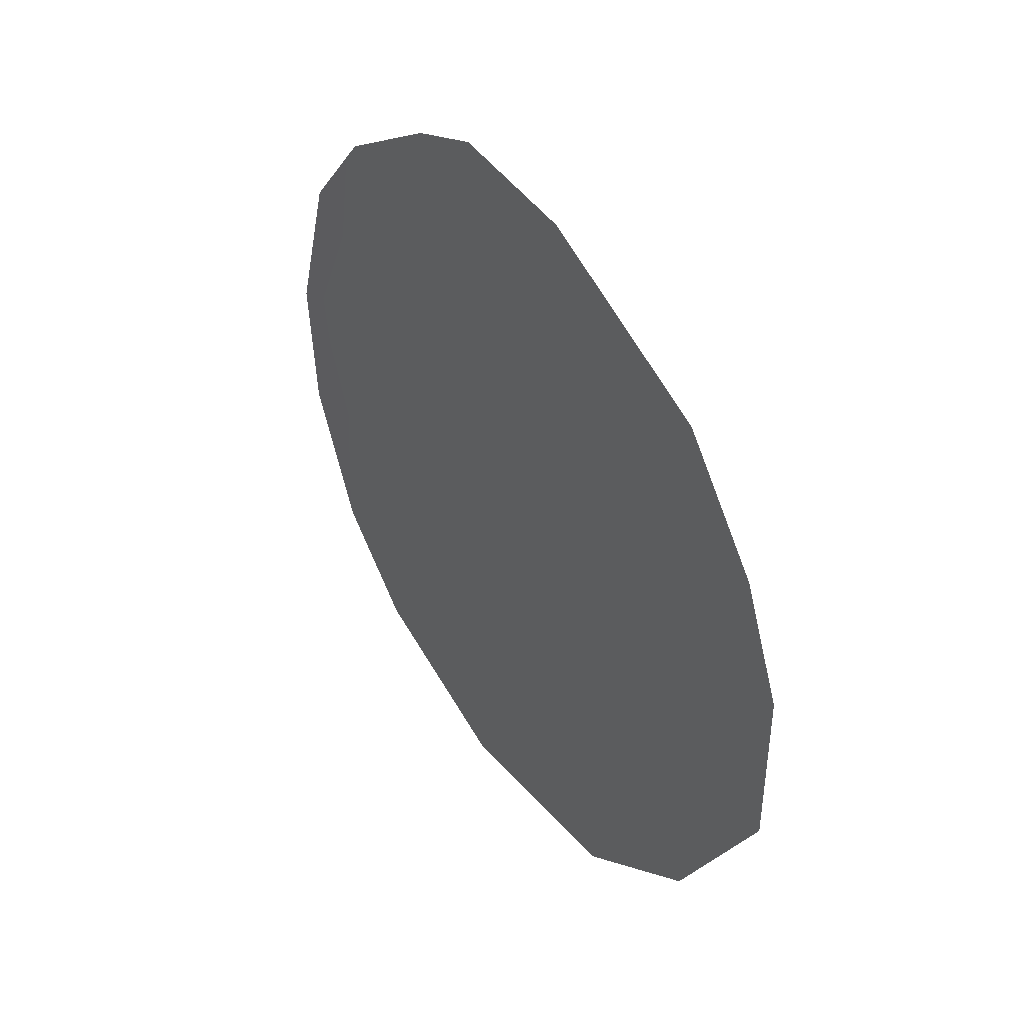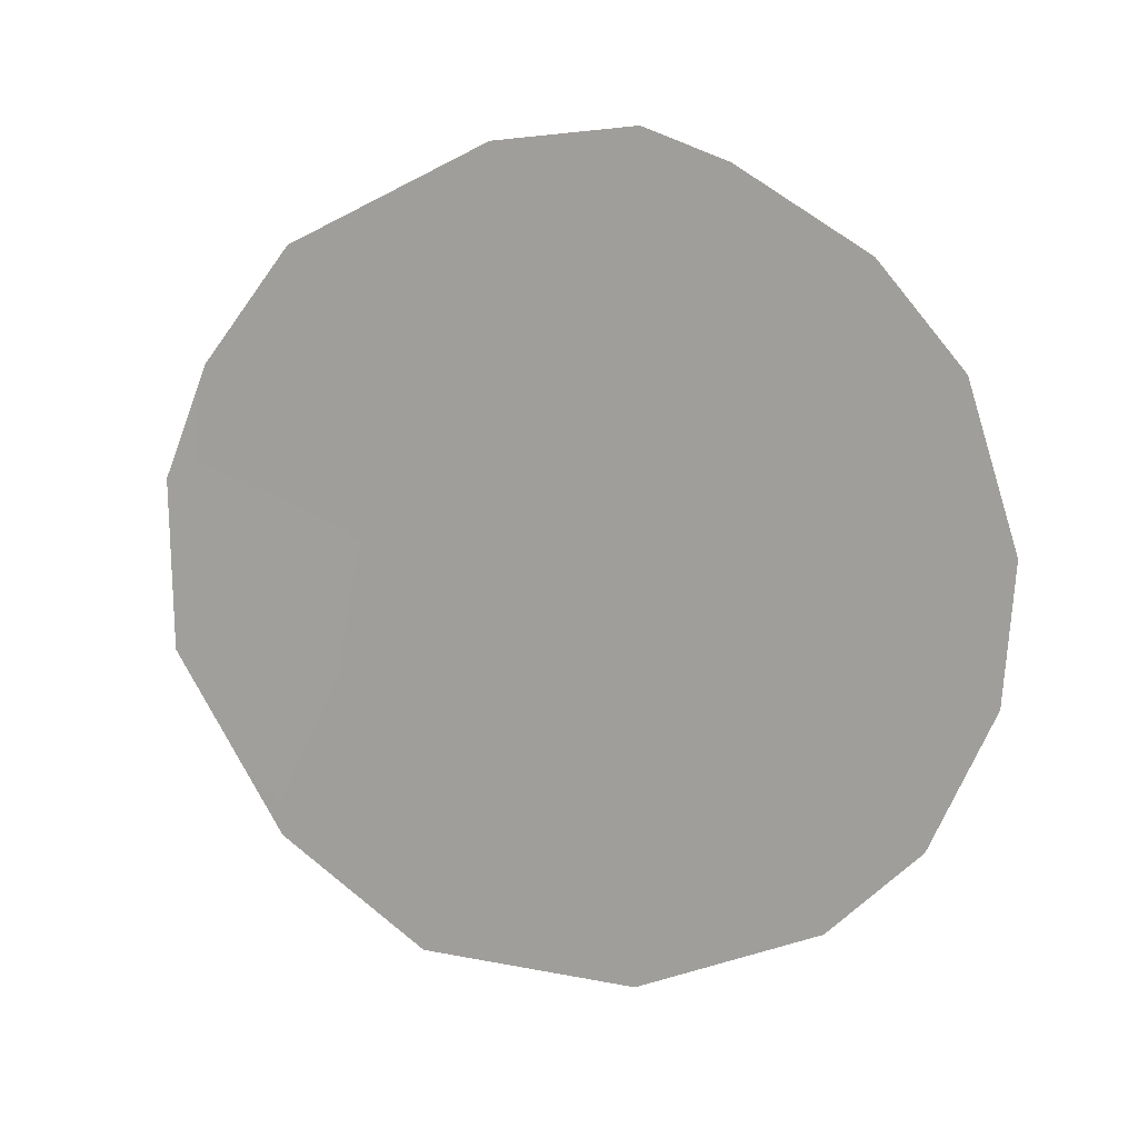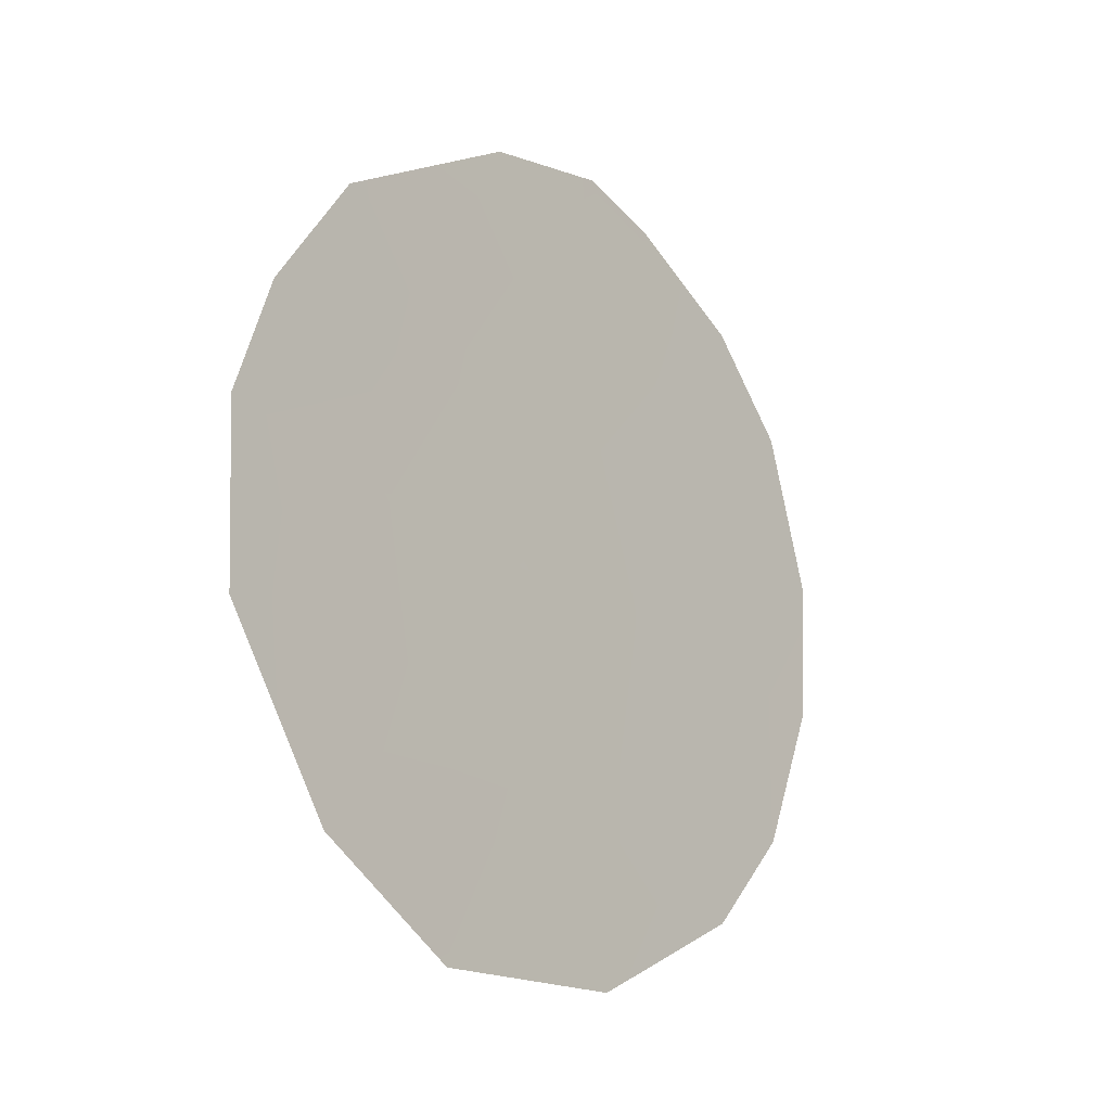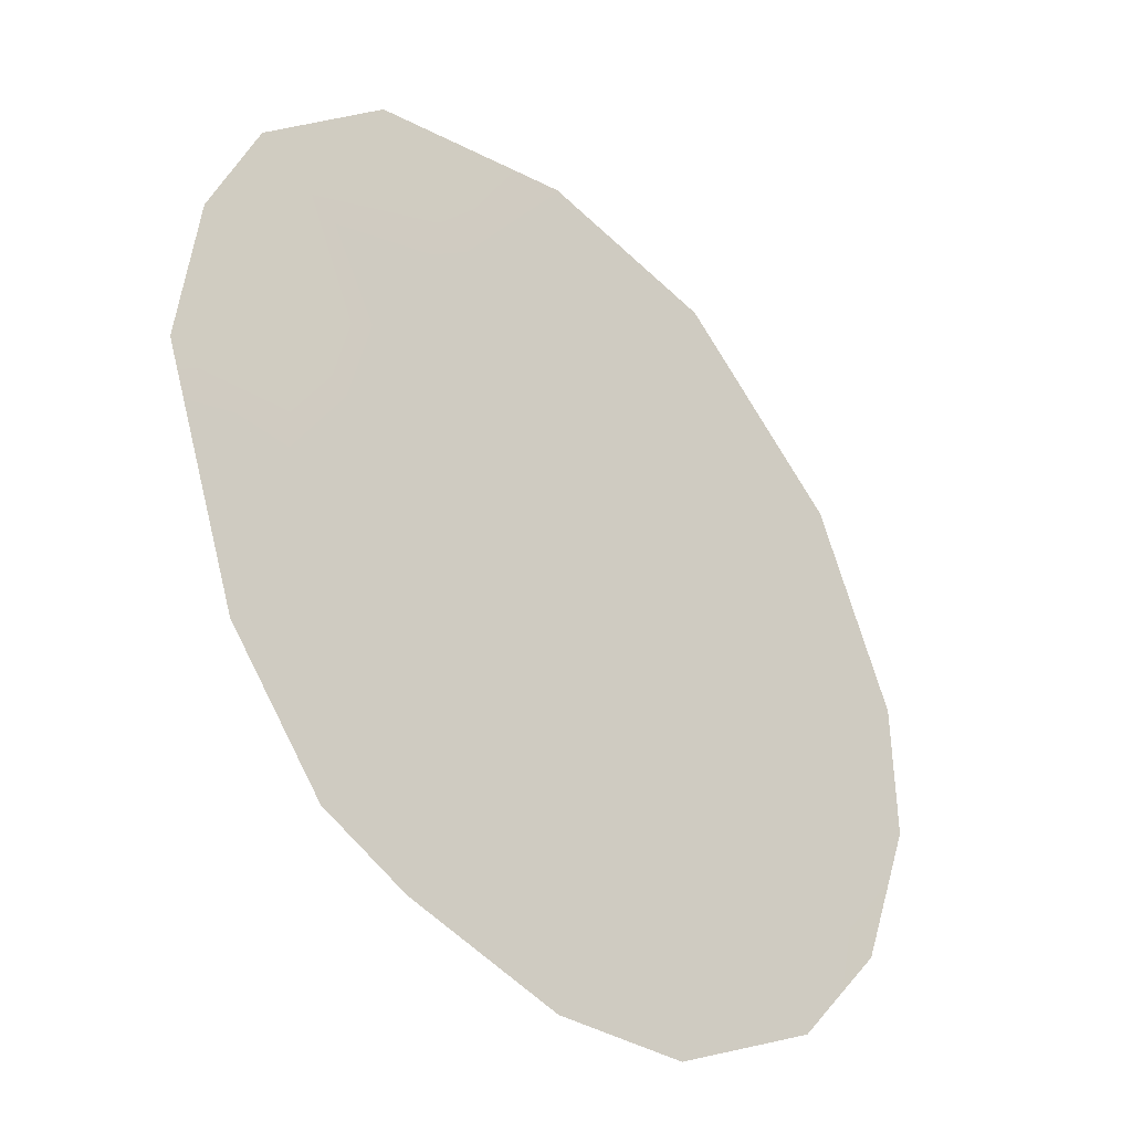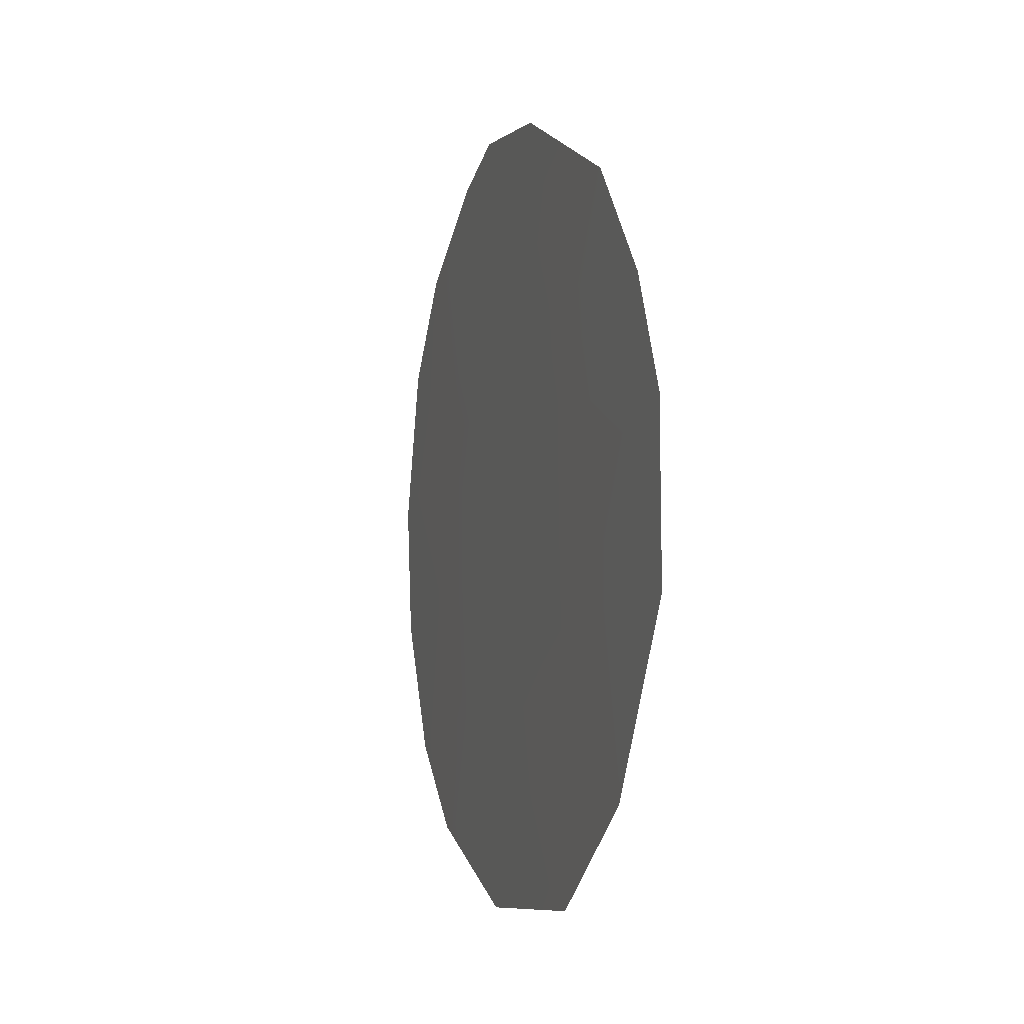
<metadata>
{"format":"obj","ext":"obj","renderer":"f3d","projection":"perspective","resolution":1024,"background":"white","views":[{"elev":40.0,"azim":1.1,"up":"+Y"},{"elev":13.8,"azim":143.9,"up":"+Y"},{"elev":-14.5,"azim":76.3,"up":"+Y"},{"elev":17.9,"azim":-150.2,"up":"+Z"},{"elev":-6.5,"azim":17.9,"up":"+Y"}]}
</metadata>
<code>
v -63.87 -6.917 68.96
v -65.32 -8.93 66.91
v -66.03 -7.242 65.96
v -67.59 -9.566 63.74
v -64.64 -5.693 67.92
v -64.14 -8.579 68.55
v -64.92 -7.104 67.51
v -67.99 -11.52 63.12
v -62.82 -10.03 70.34
v -66.16 -3.877 65.84
v -66.73 -4.234 65.04
v -65.18 -4.069 67.2
v -64.59 -13.39 67.82
v -68.52 -8.212 62.45
v -68.19 -6.325 62.95
v -67.62 -5.157 63.78
v -67.36 -12.59 63.99
v -62.82 -7.992 70.39
v -68.44 -9.846 62.53
v -63.77 -5.256 69.13
v -63.54 -9.855 69.36
v -64.77 -11.96 67.61
v -65.87 -12.34 66.07
v -66.09 -13.51 65.74
v -65.6 -5.498 66.59
v -66.58 -5.574 65.22
v -66.83 -11.07 64.76
v -64.5 -10.45 68.01
v -63.57 -12.17 69.26
v -63.14 -6.634 69.97
v -66.46 -9.218 65.32
v -65.63 -10.81 66.43
v -67.27 -7.377 64.22
f 25 26 10
f 25 10 12
f 27 17 8
f 33 15 16
f 26 3 33
f 3 2 31
f 21 9 29
f 1 18 6
f 5 12 20
f 11 10 26
f 1 20 30
f 3 7 2
f 23 24 17
f 28 21 29
f 26 16 11
f 28 22 32
f 6 21 28
f 22 28 29
f 27 23 17
f 23 22 13
f 32 22 23
f 24 23 13
f 7 6 2
f 8 4 27
f 4 8 19
f 19 14 4
f 27 32 23
f 33 14 15
f 14 33 4
f 33 16 26
f 3 25 7
f 25 5 7
f 18 21 6
f 21 18 9
f 29 13 22
f 5 25 12
f 6 28 2
f 26 25 3
f 7 1 6
f 30 18 1
f 28 32 2
f 2 32 31
f 32 27 31
f 31 27 4
f 5 1 7
f 1 5 20
f 4 33 31
f 33 3 31

</code>
